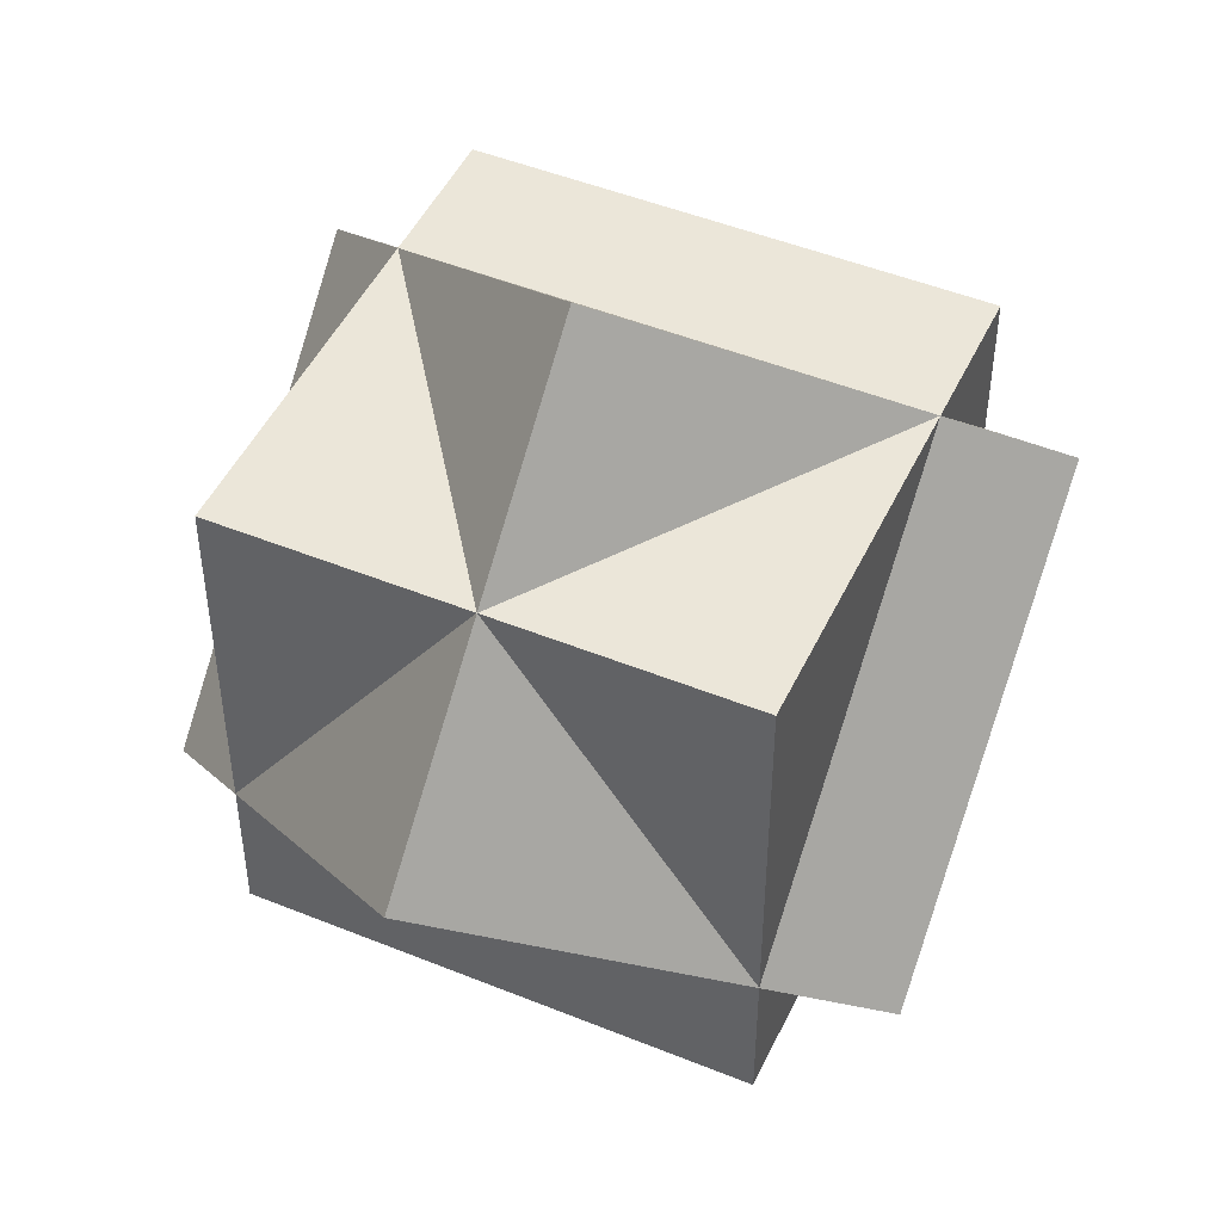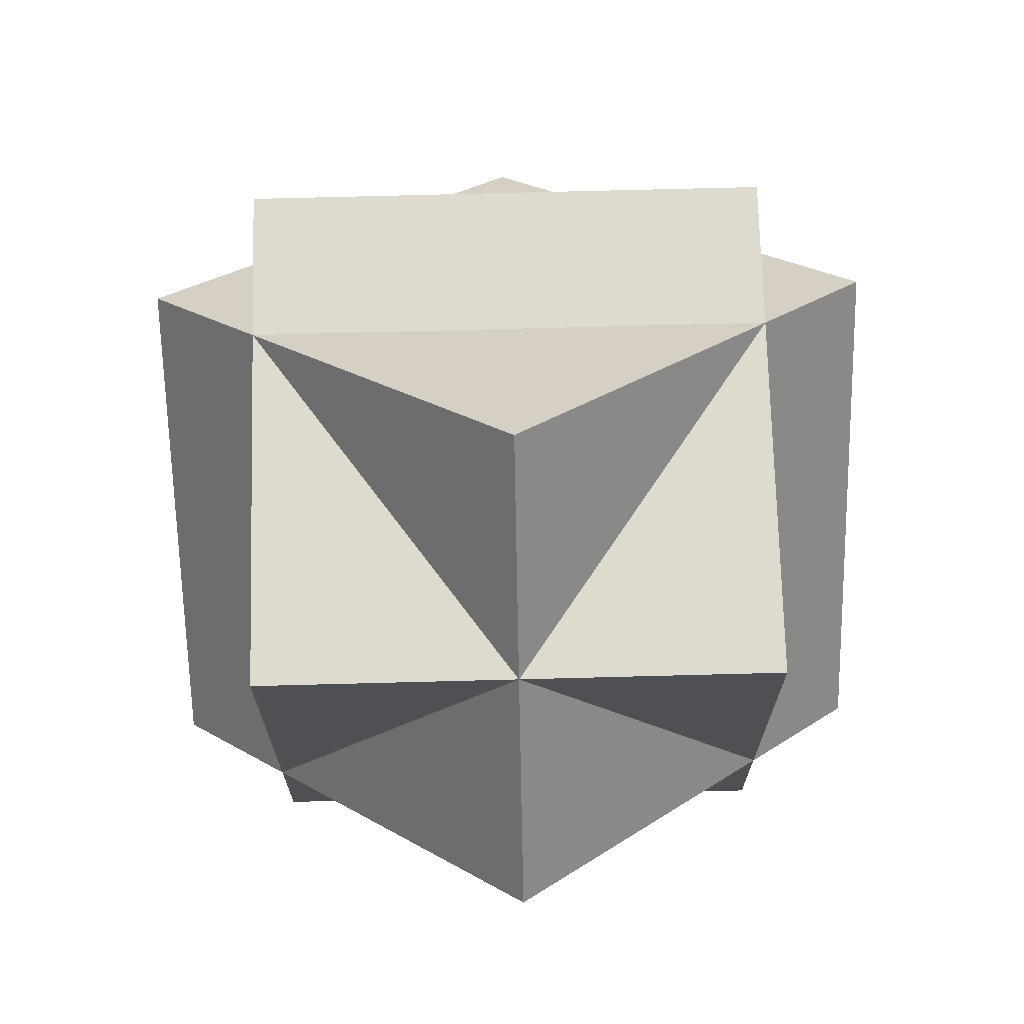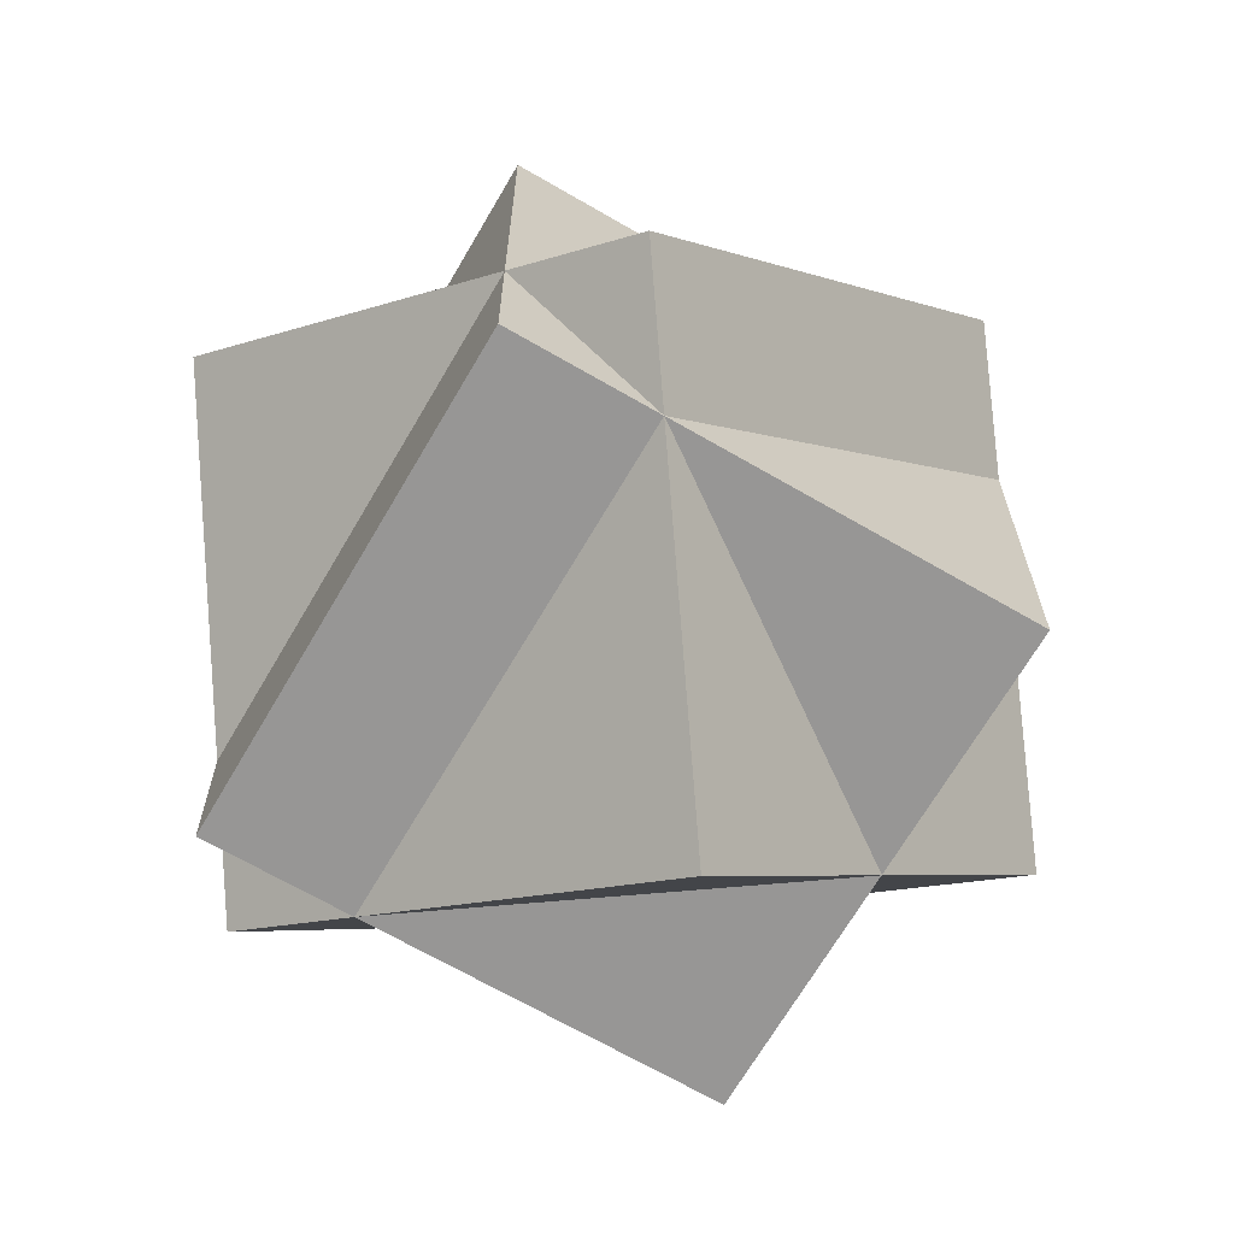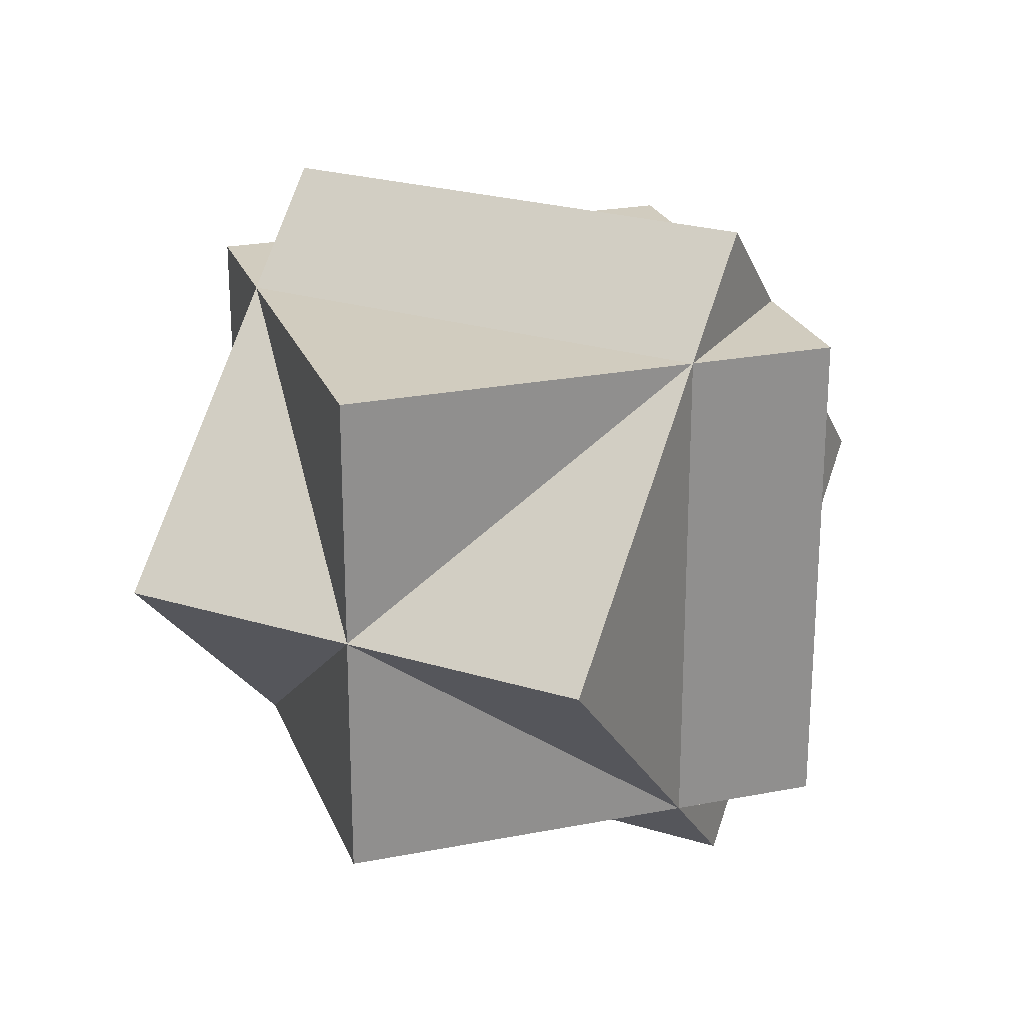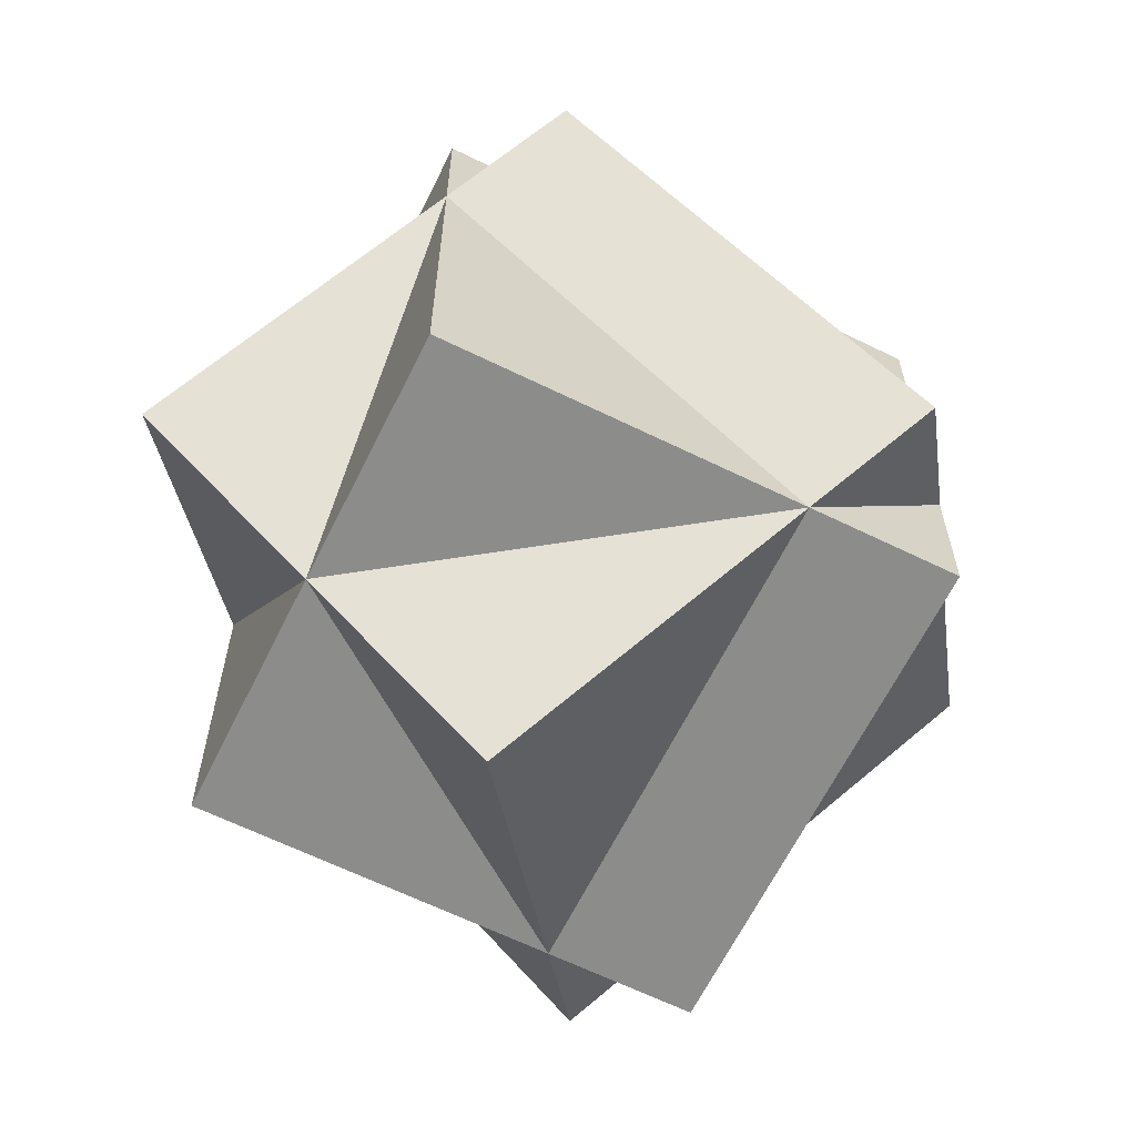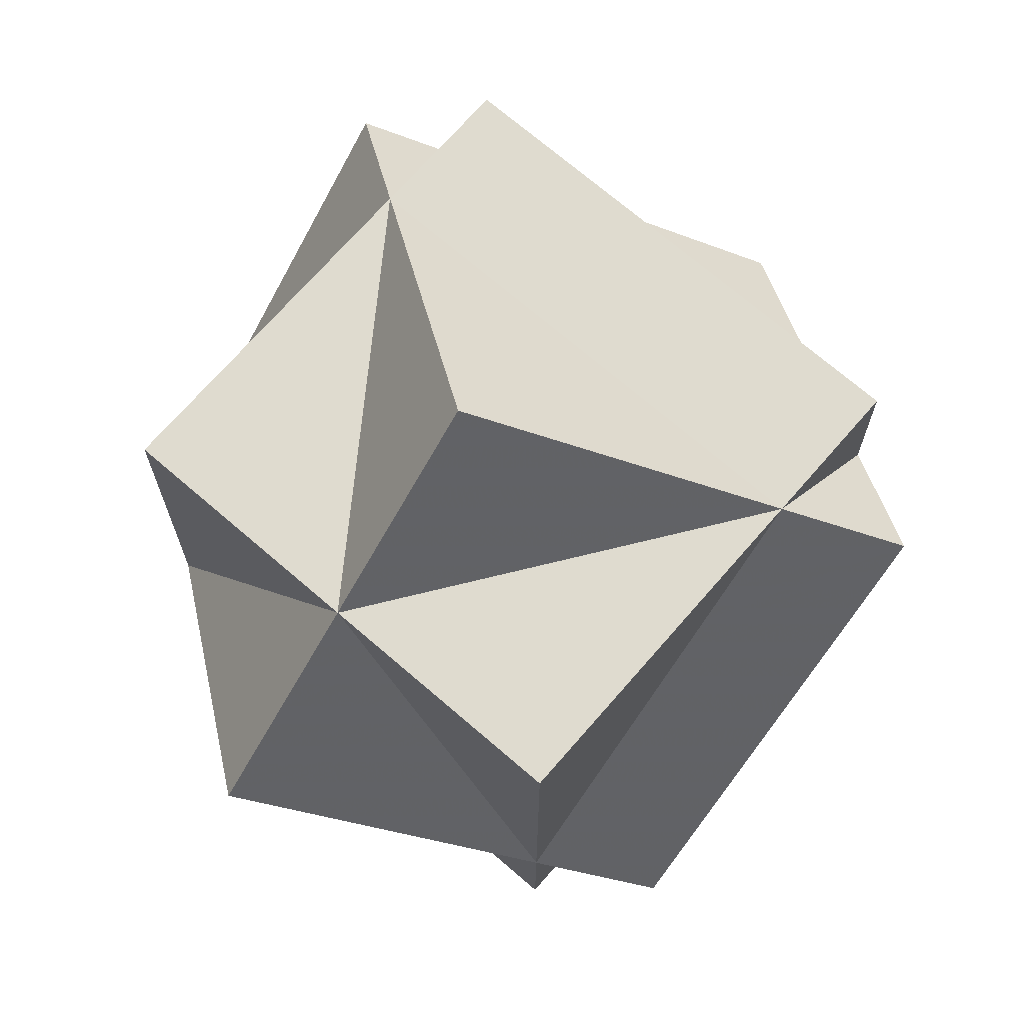
<metadata>
{"format":"obj","ext":"obj","renderer":"f3d","projection":"perspective","resolution":1024,"background":"white","views":[{"elev":48.0,"azim":114.5,"up":"+Z"},{"elev":71.2,"azim":88.5,"up":"+Z"},{"elev":-67.9,"azim":149.8,"up":"+Z"},{"elev":24.1,"azim":-108.0,"up":"+Y"},{"elev":-64.1,"azim":-26.3,"up":"+Z"},{"elev":70.5,"azim":130.9,"up":"+Z"}]}
</metadata>
<code>
g Cube_1
v -7.071 -14.14 7.071
v 2.929 0 17.07
v 7.071 -14.14 -7.071
v 17.07 0 2.929
v -2.929 0 -17.07
v 7.071 14.14 -7.071
v -17.07 0 -2.929
v -7.071 14.14 7.071
f 3 4 2 1
f 5 6 4 3
f 7 8 6 5
f 1 2 8 7
f 4 6 8 2
f 5 3 1 7
g Cube
v -9.99 -10 10
v -9.99 10 10
v 9.99 -10 10
v 9.99 10 10
v 9.99 -10 -10
v 9.99 10 -10
v -9.99 -10 -10
v -9.99 10 -10
f 12 10 9
f 14 12 11
f 16 14 13
f 10 16 15
f 14 16 10
f 11 9 15
f 11 12 9
f 13 14 11
f 15 16 13
f 9 10 15
f 12 14 10
f 13 11 15

</code>
